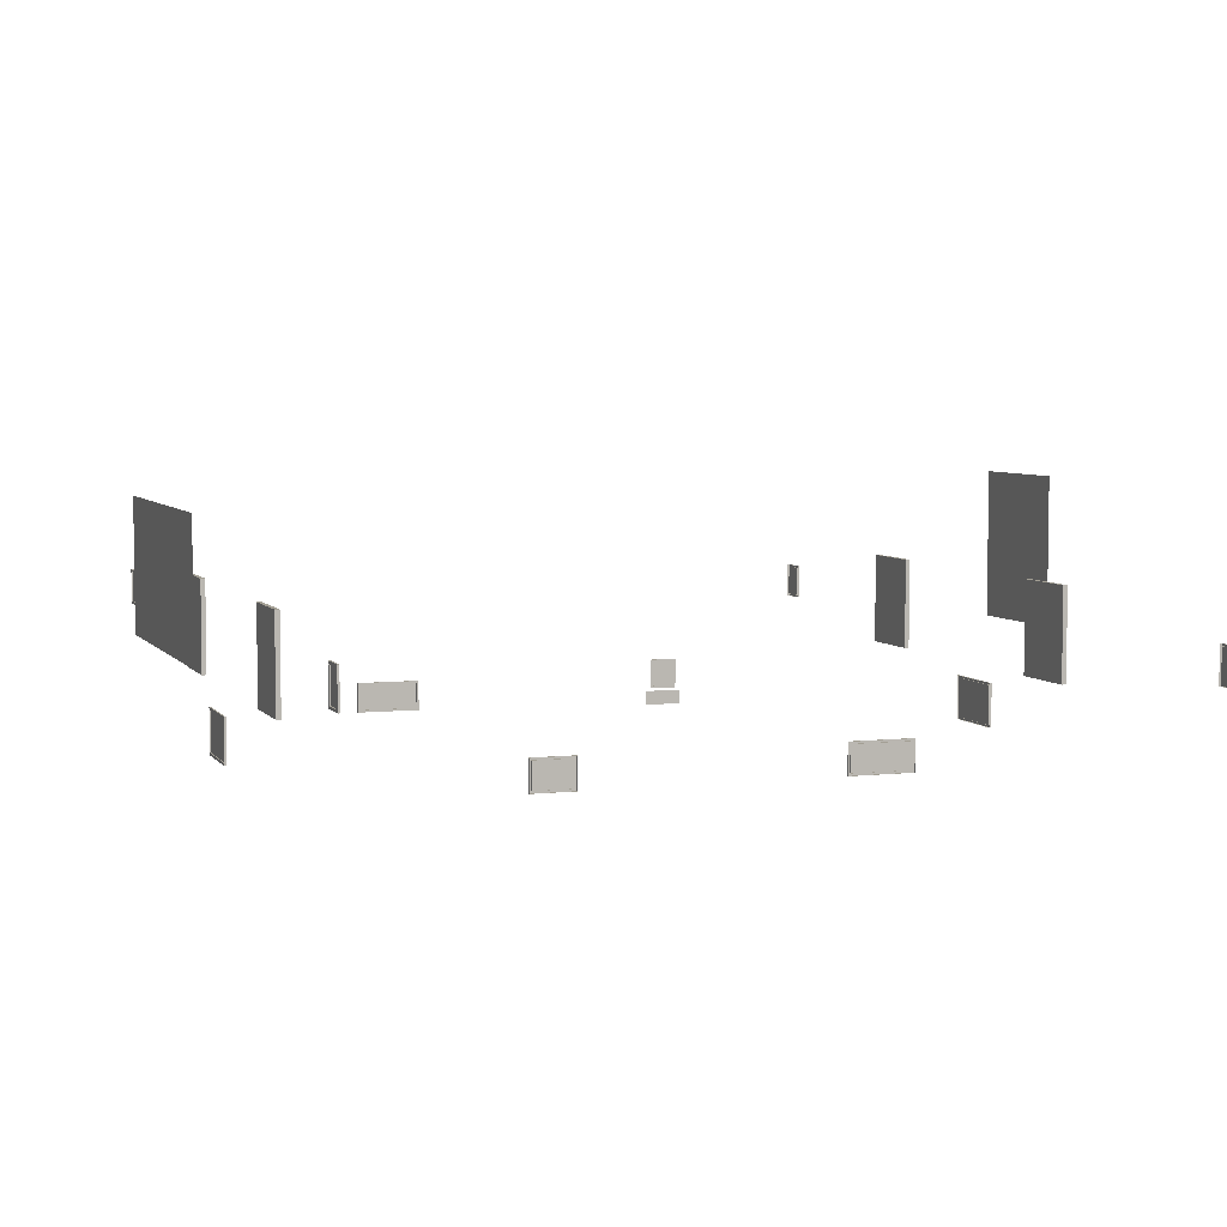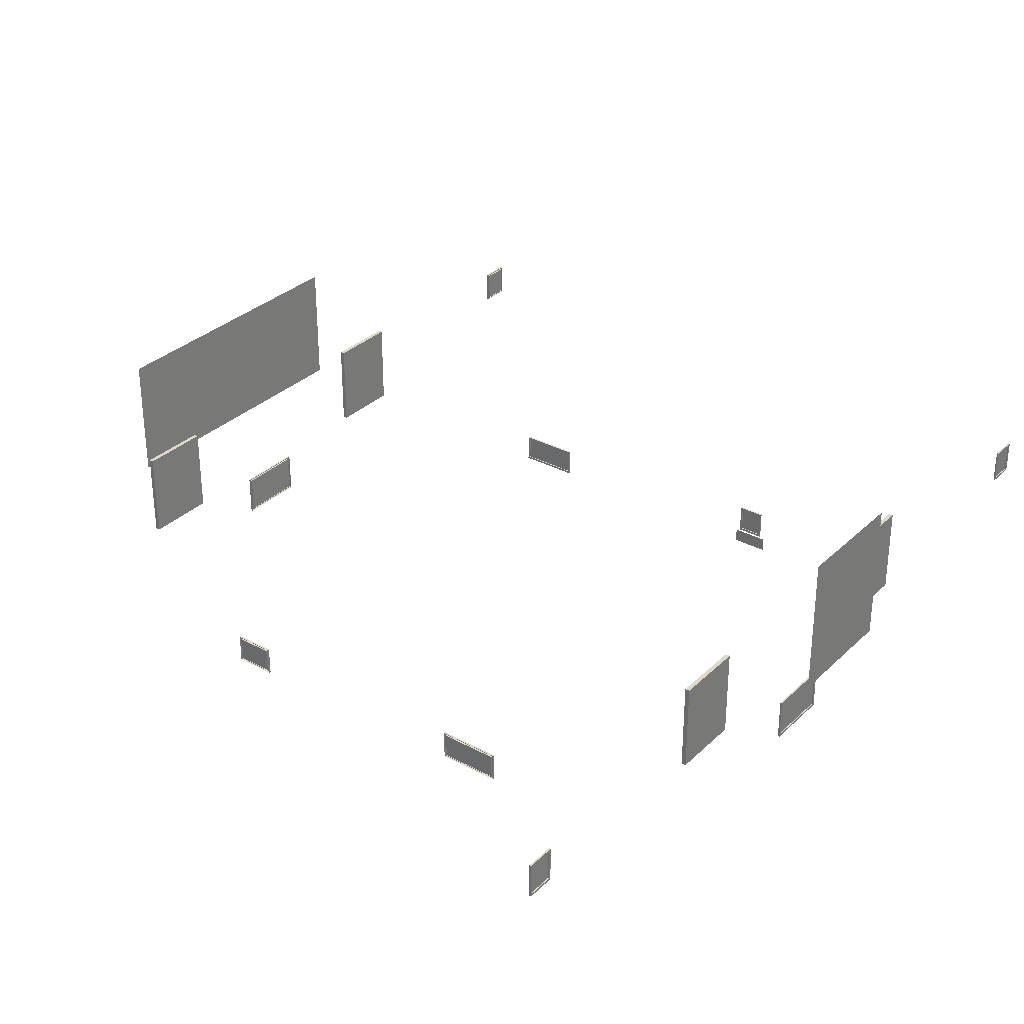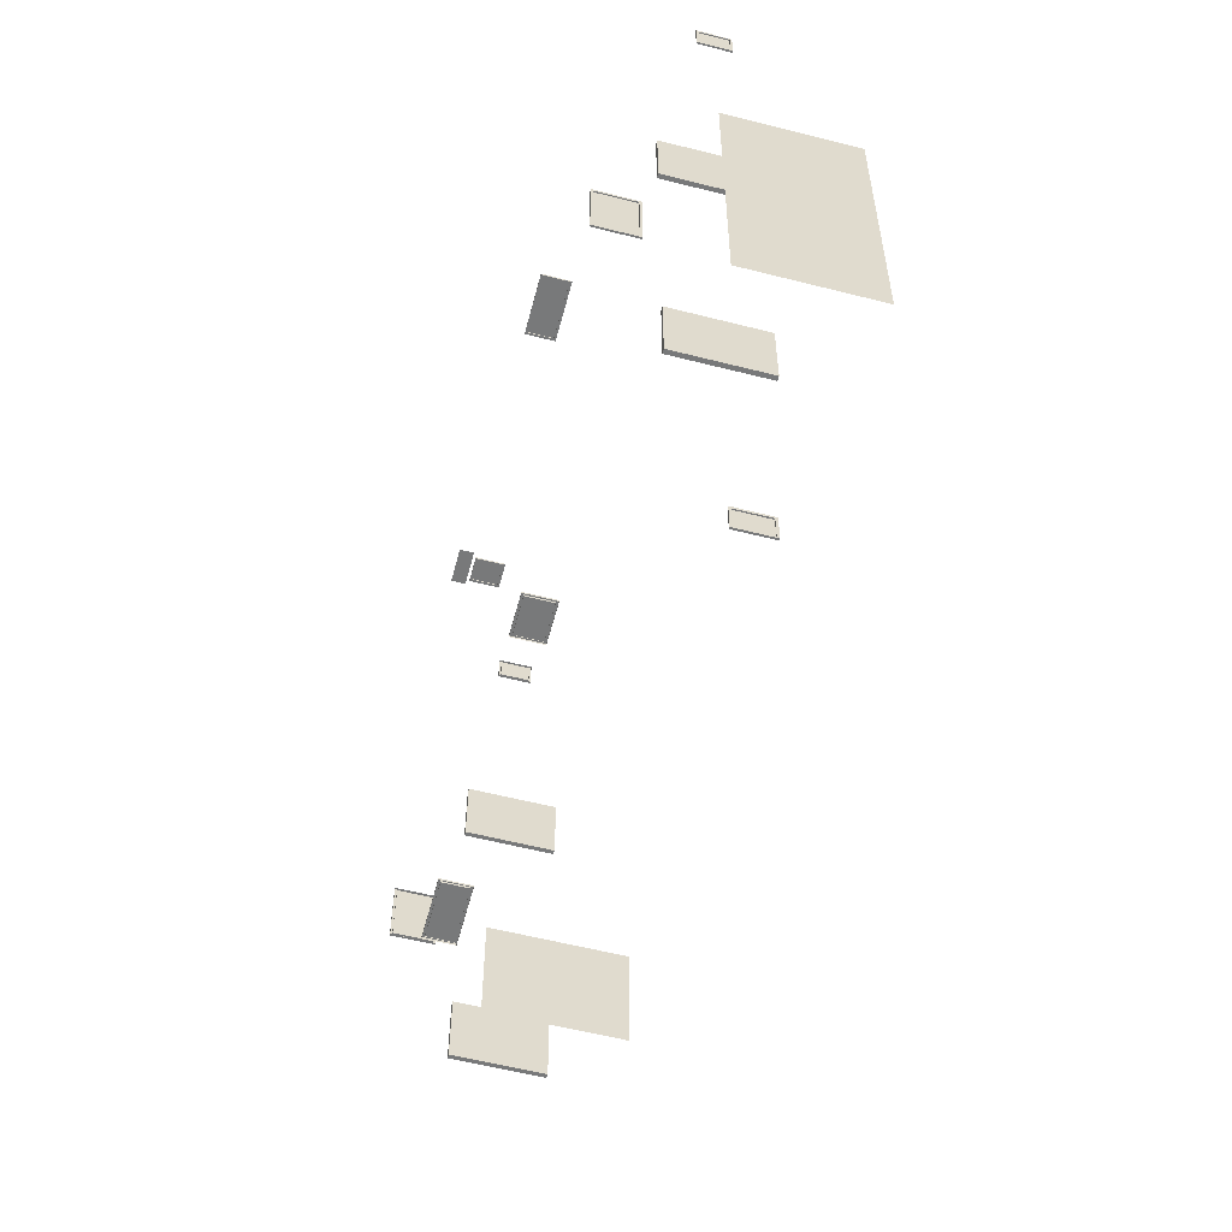
<metadata>
{"format":"obj","ext":"obj","renderer":"f3d","projection":"perspective","resolution":1024,"background":"white","views":[{"elev":5.4,"azim":-19.2,"up":"+Z"},{"elev":31.7,"azim":37.1,"up":"+Z"},{"elev":-57.7,"azim":-104.8,"up":"+Y"}]}
</metadata>
<code>
g foyfactory2_picters
v 19.81 -11.06 5.5
v 20.05 -7.064 5.5
v 19.81 -7.064 5.5
v 20.05 -11.06 5.5
v 19.81 -11.06 10.5
v 20.05 -7.064 10.5
v 20.05 -11.06 10.5
v 19.81 -7.064 10.5
v 19.81 -11.06 5.5
v 20.05 -11.06 10.5
v 20.05 -11.06 5.5
v 19.81 -11.06 10.5
v 20.05 -11.06 5.5
v 20.05 -7.064 10.5
v 20.05 -7.064 5.5
v 20.05 -11.06 10.5
v 20.05 -7.064 5.5
v 19.81 -7.064 10.5
v 19.81 -7.064 5.5
v 20.05 -7.064 10.5
v 19.81 -7.064 5.5
v 19.81 -11.06 10.5
v 19.81 -11.06 5.5
v 19.81 -7.064 10.5
v 19.81 7.112 5.5
v 20.05 11.11 5.5
v 19.81 11.11 5.5
v 20.05 7.112 5.5
v 19.81 7.112 10.5
v 20.05 11.11 10.5
v 20.05 7.112 10.5
v 19.81 11.11 10.5
v 19.81 7.112 5.5
v 20.05 7.112 10.5
v 20.05 7.112 5.5
v 19.81 7.112 10.5
v 20.05 7.112 5.5
v 20.05 11.11 10.5
v 20.05 11.11 5.5
v 20.05 7.112 10.5
v 20.05 11.11 5.5
v 19.81 11.11 10.5
v 19.81 11.11 5.5
v 20.05 11.11 10.5
v 19.81 11.11 5.5
v 19.81 7.112 10.5
v 19.81 7.112 5.5
v 19.81 11.11 10.5
v -19.81 11.12 5.5
v -20.05 7.117 5.5
v -19.81 7.117 5.5
v -20.05 11.12 5.5
v -19.81 11.12 10.5
v -20.05 7.117 10.5
v -20.05 11.12 10.5
v -19.81 7.117 10.5
v -19.81 11.12 5.5
v -20.05 11.12 10.5
v -20.05 11.12 5.5
v -19.81 11.12 10.5
v -20.05 11.12 5.5
v -20.05 7.117 10.5
v -20.05 7.117 5.5
v -20.05 11.12 10.5
v -20.05 7.117 5.5
v -19.81 7.117 10.5
v -19.81 7.117 5.5
v -20.05 7.117 10.5
v -19.81 7.117 5.5
v -19.81 11.12 10.5
v -19.81 11.12 5.5
v -19.81 7.117 10.5
v -19.81 -7.064 5.5
v -20.05 -11.06 5.5
v -19.81 -11.06 5.5
v -20.05 -7.064 5.5
v -19.81 -7.064 10.5
v -20.05 -11.06 10.5
v -20.05 -7.064 10.5
v -19.81 -11.06 10.5
v -19.81 -7.064 5.5
v -20.05 -7.064 10.5
v -20.05 -7.064 5.5
v -19.81 -7.064 10.5
v -20.05 -7.064 5.5
v -20.05 -11.06 10.5
v -20.05 -11.06 5.5
v -20.05 -7.064 10.5
v -20.05 -11.06 5.5
v -19.81 -11.06 10.5
v -19.81 -11.06 5.5
v -20.05 -11.06 10.5
v -19.81 -11.06 5.5
v -19.81 -7.064 10.5
v -19.81 -7.064 5.5
v -19.81 -11.06 10.5
v 23.06 -3.455 15.58
v 23.06 3.455 7.589
v 23.06 3.455 15.58
v 23.06 -3.455 7.589
v -23.23 -8.356 14.76
v -23.23 8.356 7.589
v -23.23 -8.356 7.589
v -23.23 8.356 14.76
v 20.65 1.866 2.222
v 20.65 -1.876 2.096
v 20.65 -1.75 2.222
v 20.65 1.989 2.096
v 20.65 -1.75 4.379
v 20.65 -1.876 4.503
v 20.65 1.989 4.503
v 20.65 1.866 4.379
v 20.59 1.866 4.379
v 20.59 -1.75 2.222
v 20.59 -1.75 4.379
v 20.59 1.866 2.222
v 20.56 -1.876 2.096
v 20.65 1.989 2.096
v 20.56 1.989 2.096
v 20.65 -1.876 2.096
v 20.56 1.866 2.222
v 20.65 -1.75 2.222
v 20.56 -1.75 2.222
v 20.65 1.866 2.222
v 20.56 -1.876 4.503
v 20.65 -1.876 2.096
v 20.56 -1.876 2.096
v 20.65 -1.876 4.503
v 20.56 -1.75 2.222
v 20.65 -1.75 4.379
v 20.56 -1.75 4.379
v 20.65 -1.75 2.222
v 20.56 1.866 4.379
v 20.65 1.866 2.222
v 20.56 1.866 2.222
v 20.65 1.866 4.379
v 20.56 1.989 2.096
v 20.65 1.989 4.503
v 20.56 1.989 4.503
v 20.65 1.989 2.096
v 20.56 -1.75 4.379
v 20.65 1.866 4.379
v 20.56 1.866 4.379
v 20.65 -1.75 4.379
v 20.56 1.989 4.503
v 20.65 -1.876 4.503
v 20.56 -1.876 4.503
v 20.65 1.989 4.503
v 20.65 25.72 7.05
v 20.65 24.22 6.924
v 20.65 24.35 7.05
v 20.65 25.84 6.924
v 20.65 24.35 8.761
v 20.65 24.22 8.885
v 20.65 25.84 8.885
v 20.65 25.72 8.761
v 20.59 25.72 8.761
v 20.59 24.35 7.05
v 20.59 24.35 8.761
v 20.59 25.72 7.05
v 20.56 24.22 6.924
v 20.65 25.84 6.924
v 20.56 25.84 6.924
v 20.65 24.22 6.924
v 20.56 25.72 7.05
v 20.65 24.35 7.05
v 20.56 24.35 7.05
v 20.65 25.72 7.05
v 20.56 24.22 8.885
v 20.65 24.22 6.924
v 20.56 24.22 6.924
v 20.65 24.22 8.885
v 20.56 24.35 7.05
v 20.65 24.35 8.761
v 20.56 24.35 8.761
v 20.65 24.35 7.05
v 20.56 25.72 8.761
v 20.65 25.72 7.05
v 20.56 25.72 7.05
v 20.65 25.72 8.761
v 20.56 25.84 6.924
v 20.65 25.84 8.885
v 20.56 25.84 8.885
v 20.65 25.84 6.924
v 20.56 24.35 8.761
v 20.65 25.72 8.761
v 20.56 25.72 8.761
v 20.65 24.35 8.761
v 20.56 25.84 8.885
v 20.65 24.22 8.885
v 20.56 24.22 8.885
v 20.65 25.84 8.885
v 20.65 -24.41 7.05
v 20.65 -25.91 6.924
v 20.65 -25.79 7.05
v 20.65 -24.29 6.924
v 20.65 -25.79 8.761
v 20.65 -25.91 8.885
v 20.65 -24.29 8.885
v 20.65 -24.41 8.761
v 20.59 -24.41 8.761
v 20.59 -25.79 7.05
v 20.59 -25.79 8.761
v 20.59 -24.41 7.05
v 20.56 -25.91 6.924
v 20.65 -24.29 6.924
v 20.56 -24.29 6.924
v 20.65 -25.91 6.924
v 20.56 -24.41 7.05
v 20.65 -25.79 7.05
v 20.56 -25.79 7.05
v 20.65 -24.41 7.05
v 20.56 -25.91 8.885
v 20.65 -25.91 6.924
v 20.56 -25.91 6.924
v 20.65 -25.91 8.885
v 20.56 -25.79 7.05
v 20.65 -25.79 8.761
v 20.56 -25.79 8.761
v 20.65 -25.79 7.05
v 20.56 -24.41 8.761
v 20.65 -24.41 7.05
v 20.56 -24.41 7.05
v 20.65 -24.41 8.761
v 20.56 -24.29 6.924
v 20.65 -24.29 8.885
v 20.56 -24.29 8.885
v 20.65 -24.29 6.924
v 20.56 -25.79 8.761
v 20.65 -24.41 8.761
v 20.56 -24.41 8.761
v 20.65 -25.79 8.761
v 20.56 -24.29 8.885
v 20.65 -25.91 8.885
v 20.56 -25.91 8.885
v 20.65 -24.29 8.885
v 6.539 -14.9 2.273
v 9.904 -14.9 2.146
v 9.779 -14.9 2.273
v 6.416 -14.9 2.146
v 9.779 -14.9 3.671
v 9.904 -14.9 3.795
v 6.416 -14.9 3.795
v 6.539 -14.9 3.671
v 6.539 -14.96 3.671
v 9.779 -14.96 2.273
v 9.779 -14.96 3.671
v 6.539 -14.96 2.273
v 9.904 -15 2.146
v 6.416 -14.9 2.146
v 6.416 -15 2.146
v 9.904 -14.9 2.146
v 6.539 -15 2.273
v 9.779 -14.9 2.273
v 9.779 -15 2.273
v 6.539 -14.9 2.273
v 9.904 -15 3.795
v 9.904 -14.9 2.146
v 9.904 -15 2.146
v 9.904 -14.9 3.795
v 9.779 -15 2.273
v 9.779 -14.9 3.671
v 9.779 -15 3.671
v 9.779 -14.9 2.273
v 6.539 -15 3.671
v 6.539 -14.9 2.273
v 6.539 -15 2.273
v 6.539 -14.9 3.671
v 6.416 -15 2.146
v 6.416 -14.9 3.795
v 6.416 -15 3.795
v 6.416 -14.9 2.146
v 9.779 -15 3.671
v 6.539 -14.9 3.671
v 6.539 -15 3.671
v 9.779 -14.9 3.671
v 6.416 -15 3.795
v 9.904 -14.9 3.795
v 9.904 -15 3.795
v 6.416 -14.9 3.795
v 8.776 14.9 2.939
v 7.403 14.9 2.813
v 7.529 14.9 2.939
v 8.899 14.9 2.813
v 7.529 14.9 4.341
v 7.403 14.9 4.464
v 8.899 14.9 4.464
v 8.776 14.9 4.341
v 8.776 14.96 4.341
v 7.529 14.96 2.939
v 7.529 14.96 4.341
v 8.776 14.96 2.939
v 7.403 15 2.813
v 8.899 14.9 2.813
v 8.899 15 2.813
v 7.403 14.9 2.813
v 8.776 15 2.939
v 7.529 14.9 2.939
v 7.529 15 2.939
v 8.776 14.9 2.939
v 7.403 15 4.464
v 7.403 14.9 2.813
v 7.403 15 2.813
v 7.403 14.9 4.464
v 7.529 15 2.939
v 7.529 14.9 4.341
v 7.529 15 4.341
v 7.529 14.9 2.939
v 8.776 15 4.341
v 8.776 14.9 2.939
v 8.776 15 2.939
v 8.776 14.9 4.341
v 8.899 15 2.813
v 8.899 14.9 4.464
v 8.899 15 4.464
v 8.899 14.9 2.813
v 7.529 15 4.341
v 8.776 14.9 4.341
v 8.776 15 4.341
v 7.529 14.9 4.341
v 8.899 15 4.464
v 7.403 14.9 4.464
v 7.403 15 4.464
v 8.899 14.9 4.464
v 9.179 14.96 2.65
v 7.121 14.96 1.857
v 7.121 14.96 2.65
v 9.179 14.96 1.857
v -9.204 -14.9 2.273
v -7.048 -14.9 2.146
v -7.173 -14.9 2.273
v -9.327 -14.9 2.146
v -7.173 -14.9 3.672
v -7.048 -14.9 3.795
v -9.327 -14.9 3.795
v -9.204 -14.9 3.672
v -9.204 -14.96 3.672
v -7.173 -14.96 2.273
v -7.173 -14.96 3.672
v -9.204 -14.96 2.273
v -7.048 -15 2.146
v -9.327 -14.9 2.146
v -9.327 -15 2.146
v -7.048 -14.9 2.146
v -9.204 -15 2.273
v -7.173 -14.9 2.273
v -7.173 -15 2.273
v -9.204 -14.9 2.273
v -7.048 -15 3.795
v -7.048 -14.9 2.146
v -7.048 -15 2.146
v -7.048 -14.9 3.795
v -7.173 -15 2.273
v -7.173 -14.9 3.672
v -7.173 -15 3.672
v -7.173 -14.9 2.273
v -9.204 -15 3.672
v -9.204 -14.9 2.273
v -9.204 -15 2.273
v -9.204 -14.9 3.672
v -9.327 -15 2.146
v -9.327 -14.9 3.795
v -9.327 -15 3.795
v -9.327 -14.9 2.146
v -7.173 -15 3.672
v -9.204 -14.9 3.672
v -9.204 -15 3.672
v -7.173 -14.9 3.672
v -9.327 -15 3.795
v -7.048 -14.9 3.795
v -7.048 -15 3.795
v -9.327 -14.9 3.795
v -6.563 14.9 2.273
v -9.936 14.9 2.146
v -9.81 14.9 2.273
v -6.44 14.9 2.146
v -9.81 14.9 3.671
v -9.936 14.9 3.795
v -6.44 14.9 3.795
v -6.563 14.9 3.671
v -6.563 14.96 3.671
v -9.81 14.96 2.273
v -9.81 14.96 3.671
v -6.563 14.96 2.273
v -9.936 15 2.146
v -6.44 14.9 2.146
v -6.44 15 2.146
v -9.936 14.9 2.146
v -6.563 15 2.273
v -9.81 14.9 2.273
v -9.81 15 2.273
v -6.563 14.9 2.273
v -9.936 15 3.795
v -9.936 14.9 2.146
v -9.936 15 2.146
v -9.936 14.9 3.795
v -9.81 15 2.273
v -9.81 14.9 3.671
v -9.81 15 3.671
v -9.81 14.9 2.273
v -6.563 15 3.671
v -6.563 14.9 2.273
v -6.563 15 2.273
v -6.563 14.9 3.671
v -6.44 15 2.146
v -6.44 14.9 3.795
v -6.44 15 3.795
v -6.44 14.9 2.146
v -9.81 15 3.671
v -6.563 14.9 3.671
v -6.563 15 3.671
v -9.81 14.9 3.671
v -6.44 15 3.795
v -9.936 14.9 3.795
v -9.936 15 3.795
v -6.44 14.9 3.795
v -20.65 -1.753 2.222
v -20.65 1.989 2.096
v -20.65 1.863 2.222
v -20.65 -1.876 2.096
v -20.65 1.863 4.379
v -20.65 1.989 4.503
v -20.65 -1.876 4.503
v -20.65 -1.753 4.379
v -20.59 -1.753 4.379
v -20.59 1.863 2.222
v -20.59 1.863 4.379
v -20.59 -1.753 2.222
v -20.56 1.989 2.096
v -20.65 -1.876 2.096
v -20.56 -1.876 2.096
v -20.65 1.989 2.096
v -20.56 -1.753 2.222
v -20.65 1.863 2.222
v -20.56 1.863 2.222
v -20.65 -1.753 2.222
v -20.56 1.989 4.503
v -20.65 1.989 2.096
v -20.56 1.989 2.096
v -20.65 1.989 4.503
v -20.56 1.863 2.222
v -20.65 1.863 4.379
v -20.56 1.863 4.379
v -20.65 1.863 2.222
v -20.56 -1.753 4.379
v -20.65 -1.753 2.222
v -20.56 -1.753 2.222
v -20.65 -1.753 4.379
v -20.56 -1.876 2.096
v -20.65 -1.876 4.503
v -20.56 -1.876 4.503
v -20.65 -1.876 2.096
v -20.56 1.863 4.379
v -20.65 -1.753 4.379
v -20.56 -1.753 4.379
v -20.65 1.863 4.379
v -20.56 -1.876 4.503
v -20.65 1.989 4.503
v -20.56 1.989 4.503
v -20.65 -1.876 4.503
v -20.65 -25.6 7.775
v -20.65 -24.17 7.648
v -20.65 -24.29 7.775
v -20.65 -25.72 7.648
v -20.65 -24.29 9.486
v -20.65 -24.17 9.609
v -20.65 -25.72 9.609
v -20.65 -25.6 9.486
v -20.59 -25.6 9.486
v -20.59 -24.29 7.775
v -20.59 -24.29 9.486
v -20.59 -25.6 7.775
v -20.56 -24.17 7.648
v -20.65 -25.72 7.648
v -20.56 -25.72 7.648
v -20.65 -24.17 7.648
v -20.56 -25.6 7.775
v -20.65 -24.29 7.775
v -20.56 -24.29 7.775
v -20.65 -25.6 7.775
v -20.56 -24.17 9.609
v -20.65 -24.17 7.648
v -20.56 -24.17 7.648
v -20.65 -24.17 9.609
v -20.56 -24.29 7.775
v -20.65 -24.29 9.486
v -20.56 -24.29 9.486
v -20.65 -24.29 7.775
v -20.56 -25.6 9.486
v -20.65 -25.6 7.775
v -20.56 -25.6 7.775
v -20.65 -25.6 9.486
v -20.56 -25.72 7.648
v -20.65 -25.72 9.609
v -20.56 -25.72 9.609
v -20.65 -25.72 7.648
v -20.56 -24.29 9.486
v -20.65 -25.6 9.486
v -20.56 -25.6 9.486
v -20.65 -24.29 9.486
v -20.56 -25.72 9.609
v -20.65 -24.17 9.609
v -20.56 -24.17 9.609
v -20.65 -25.72 9.609
v -20.65 24.28 7.775
v -20.65 25.84 7.648
v -20.65 25.72 7.775
v -20.65 24.16 7.648
v -20.65 25.72 9.486
v -20.65 25.84 9.609
v -20.65 24.16 9.609
v -20.65 24.28 9.486
v -20.59 24.28 9.486
v -20.59 25.72 7.775
v -20.59 25.72 9.486
v -20.59 24.28 7.775
v -20.56 25.84 7.648
v -20.65 24.16 7.648
v -20.56 24.16 7.648
v -20.65 25.84 7.648
v -20.56 24.28 7.775
v -20.65 25.72 7.775
v -20.56 25.72 7.775
v -20.65 24.28 7.775
v -20.56 25.84 9.609
v -20.65 25.84 7.648
v -20.56 25.84 7.648
v -20.65 25.84 9.609
v -20.56 25.72 7.775
v -20.65 25.72 9.486
v -20.56 25.72 9.486
v -20.65 25.72 7.775
v -20.56 24.28 9.486
v -20.65 24.28 7.775
v -20.56 24.28 7.775
v -20.65 24.28 9.486
v -20.56 24.16 7.648
v -20.65 24.16 9.609
v -20.56 24.16 9.609
v -20.65 24.16 7.648
v -20.56 25.72 9.486
v -20.65 24.28 9.486
v -20.56 24.28 9.486
v -20.65 25.72 9.486
v -20.56 24.16 9.609
v -20.65 25.84 9.609
v -20.56 25.84 9.609
v -20.65 24.16 9.609
g foyfactory2_picters_0
f 3 2 1
f 4 1 2
f 7 6 5
f 8 5 6
f 11 10 9
f 12 9 10
f 15 14 13
f 16 13 14
f 19 18 17
f 20 17 18
f 23 22 21
f 24 21 22
f 27 26 25
f 28 25 26
f 31 30 29
f 32 29 30
f 35 34 33
f 36 33 34
f 39 38 37
f 40 37 38
f 43 42 41
f 44 41 42
f 47 46 45
f 48 45 46
f 51 50 49
f 52 49 50
f 55 54 53
f 56 53 54
f 59 58 57
f 60 57 58
f 63 62 61
f 64 61 62
f 67 66 65
f 68 65 66
f 71 70 69
f 72 69 70
f 75 74 73
f 76 73 74
f 79 78 77
f 80 77 78
f 83 82 81
f 84 81 82
f 87 86 85
f 88 85 86
f 91 90 89
f 92 89 90
f 95 94 93
f 96 93 94
f 99 98 97
f 100 97 98
f 103 102 101
f 104 101 102
f 107 106 105
f 108 105 106
f 107 109 106
f 110 106 109
f 108 111 105
f 110 109 111
f 112 105 111
f 112 111 109
f 115 114 113
f 116 113 114
f 119 118 117
f 120 117 118
f 123 122 121
f 124 121 122
f 127 126 125
f 128 125 126
f 131 130 129
f 132 129 130
f 135 134 133
f 136 133 134
f 139 138 137
f 140 137 138
f 143 142 141
f 144 141 142
f 147 146 145
f 148 145 146
f 151 150 149
f 152 149 150
f 151 153 150
f 154 150 153
f 152 155 149
f 154 153 155
f 156 149 155
f 156 155 153
f 159 158 157
f 160 157 158
f 163 162 161
f 164 161 162
f 167 166 165
f 168 165 166
f 171 170 169
f 172 169 170
f 175 174 173
f 176 173 174
f 179 178 177
f 180 177 178
f 183 182 181
f 184 181 182
f 187 186 185
f 188 185 186
f 191 190 189
f 192 189 190
f 195 194 193
f 196 193 194
f 195 197 194
f 198 194 197
f 196 199 193
f 198 197 199
f 200 193 199
f 200 199 197
f 203 202 201
f 204 201 202
f 207 206 205
f 208 205 206
f 211 210 209
f 212 209 210
f 215 214 213
f 216 213 214
f 219 218 217
f 220 217 218
f 223 222 221
f 224 221 222
f 227 226 225
f 228 225 226
f 231 230 229
f 232 229 230
f 235 234 233
f 236 233 234
f 239 238 237
f 240 237 238
f 239 241 238
f 242 238 241
f 240 243 237
f 242 241 243
f 244 237 243
f 244 243 241
f 247 246 245
f 248 245 246
f 251 250 249
f 252 249 250
f 255 254 253
f 256 253 254
f 259 258 257
f 260 257 258
f 263 262 261
f 264 261 262
f 267 266 265
f 268 265 266
f 271 270 269
f 272 269 270
f 275 274 273
f 276 273 274
f 279 278 277
f 280 277 278
f 283 282 281
f 284 281 282
f 283 285 282
f 286 282 285
f 284 287 281
f 286 285 287
f 288 281 287
f 288 287 285
f 291 290 289
f 292 289 290
f 295 294 293
f 296 293 294
f 299 298 297
f 300 297 298
f 303 302 301
f 304 301 302
f 307 306 305
f 308 305 306
f 311 310 309
f 312 309 310
f 315 314 313
f 316 313 314
f 319 318 317
f 320 317 318
f 323 322 321
f 324 321 322
f 327 326 325
f 328 325 326
f 331 330 329
f 332 329 330
f 331 333 330
f 334 330 333
f 332 335 329
f 334 333 335
f 336 329 335
f 336 335 333
f 339 338 337
f 340 337 338
f 343 342 341
f 344 341 342
f 347 346 345
f 348 345 346
f 351 350 349
f 352 349 350
f 355 354 353
f 356 353 354
f 359 358 357
f 360 357 358
f 363 362 361
f 364 361 362
f 367 366 365
f 368 365 366
f 371 370 369
f 372 369 370
f 375 374 373
f 376 373 374
f 375 377 374
f 378 374 377
f 376 379 373
f 378 377 379
f 380 373 379
f 380 379 377
f 383 382 381
f 384 381 382
f 387 386 385
f 388 385 386
f 391 390 389
f 392 389 390
f 395 394 393
f 396 393 394
f 399 398 397
f 400 397 398
f 403 402 401
f 404 401 402
f 407 406 405
f 408 405 406
f 411 410 409
f 412 409 410
f 415 414 413
f 416 413 414
f 419 418 417
f 420 417 418
f 419 421 418
f 422 418 421
f 420 423 417
f 422 421 423
f 424 417 423
f 424 423 421
f 427 426 425
f 428 425 426
f 431 430 429
f 432 429 430
f 435 434 433
f 436 433 434
f 439 438 437
f 440 437 438
f 443 442 441
f 444 441 442
f 447 446 445
f 448 445 446
f 451 450 449
f 452 449 450
f 455 454 453
f 456 453 454
f 459 458 457
f 460 457 458
f 463 462 461
f 464 461 462
f 463 465 462
f 466 462 465
f 464 467 461
f 466 465 467
f 468 461 467
f 468 467 465
f 471 470 469
f 472 469 470
f 475 474 473
f 476 473 474
f 479 478 477
f 480 477 478
f 483 482 481
f 484 481 482
f 487 486 485
f 488 485 486
f 491 490 489
f 492 489 490
f 495 494 493
f 496 493 494
f 499 498 497
f 500 497 498
f 503 502 501
f 504 501 502
f 507 506 505
f 508 505 506
f 507 509 506
f 510 506 509
f 508 511 505
f 510 509 511
f 512 505 511
f 512 511 509
f 515 514 513
f 516 513 514
f 519 518 517
f 520 517 518
f 523 522 521
f 524 521 522
f 527 526 525
f 528 525 526
f 531 530 529
f 532 529 530
f 535 534 533
f 536 533 534
f 539 538 537
f 540 537 538
f 543 542 541
f 544 541 542
f 547 546 545
f 548 545 546

</code>
